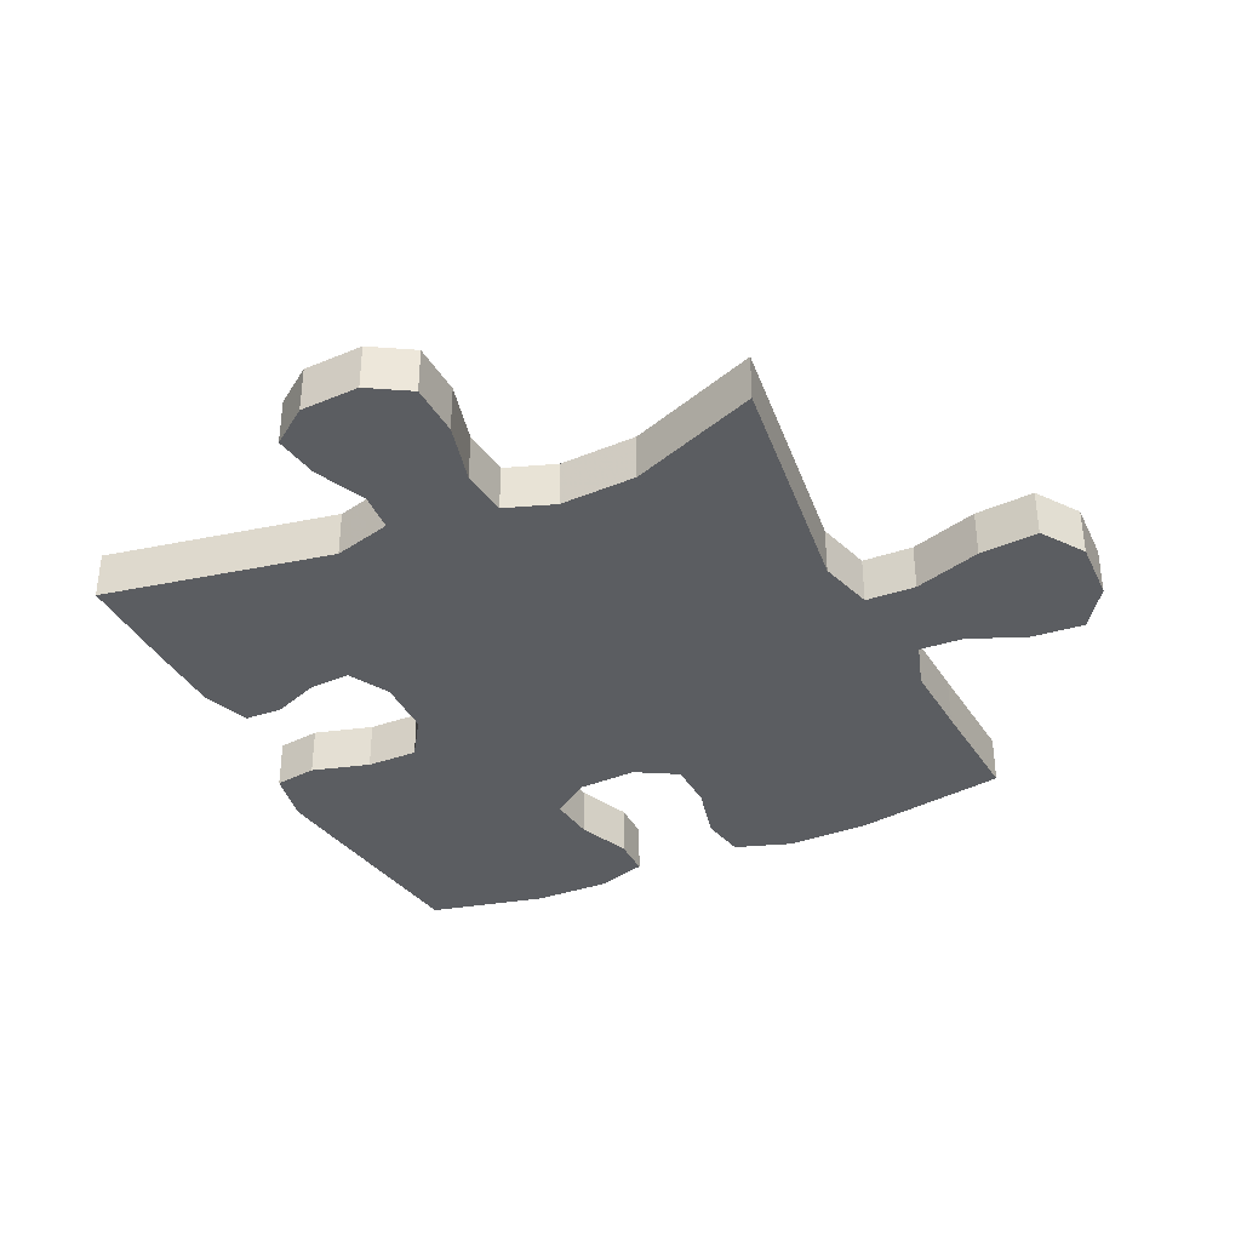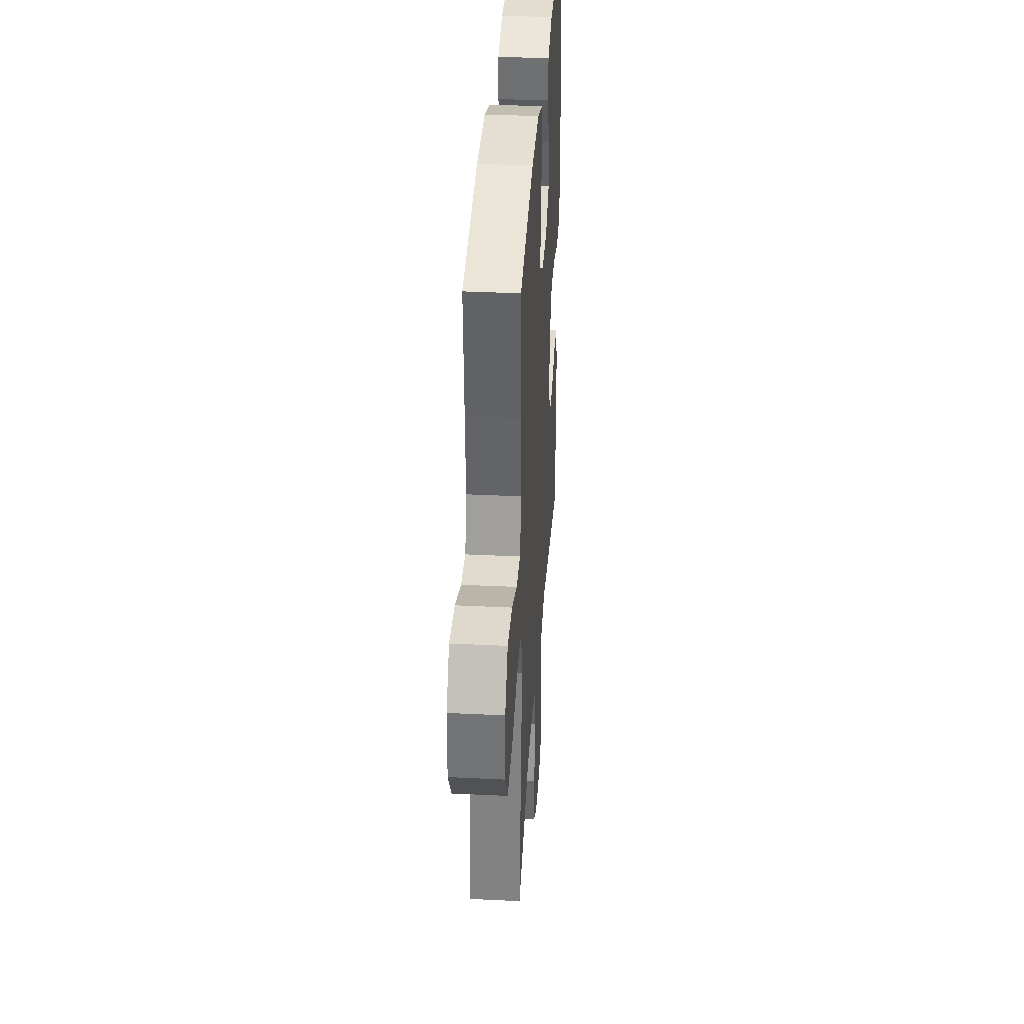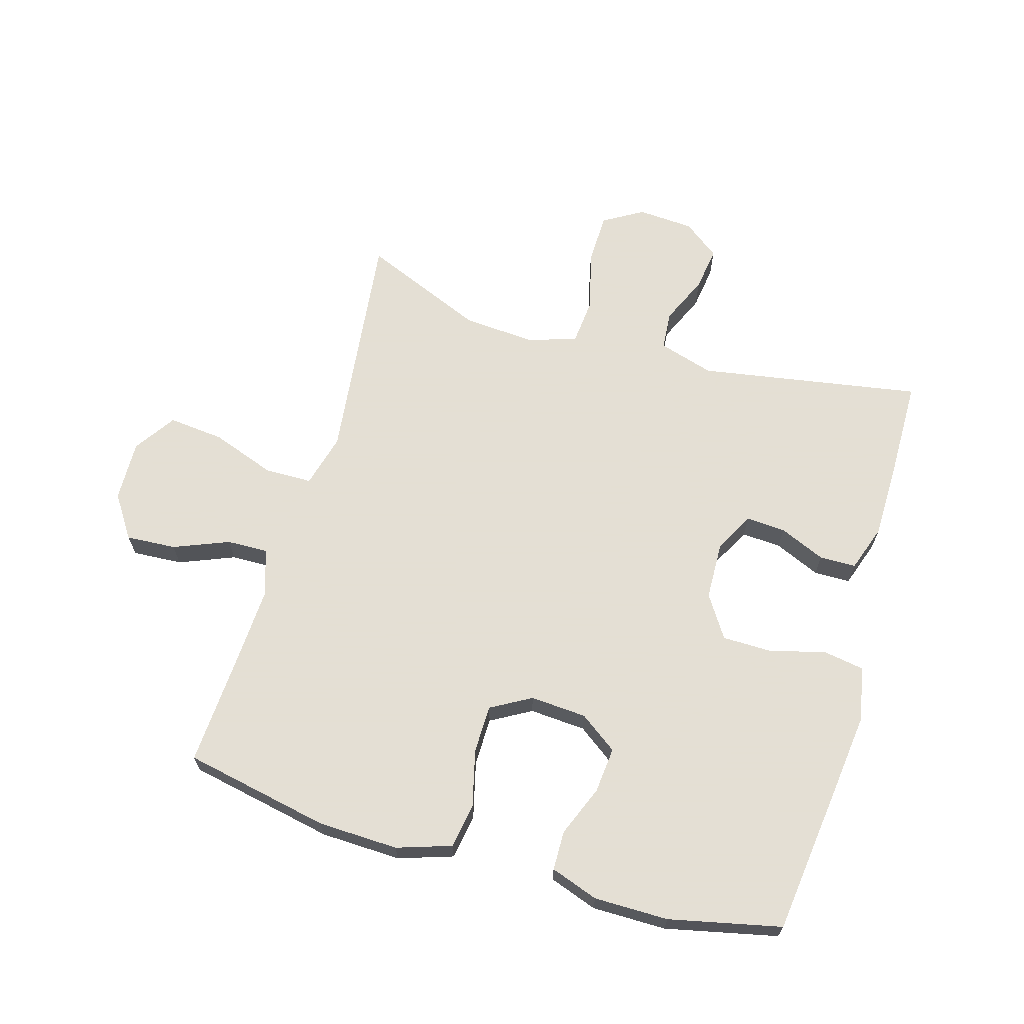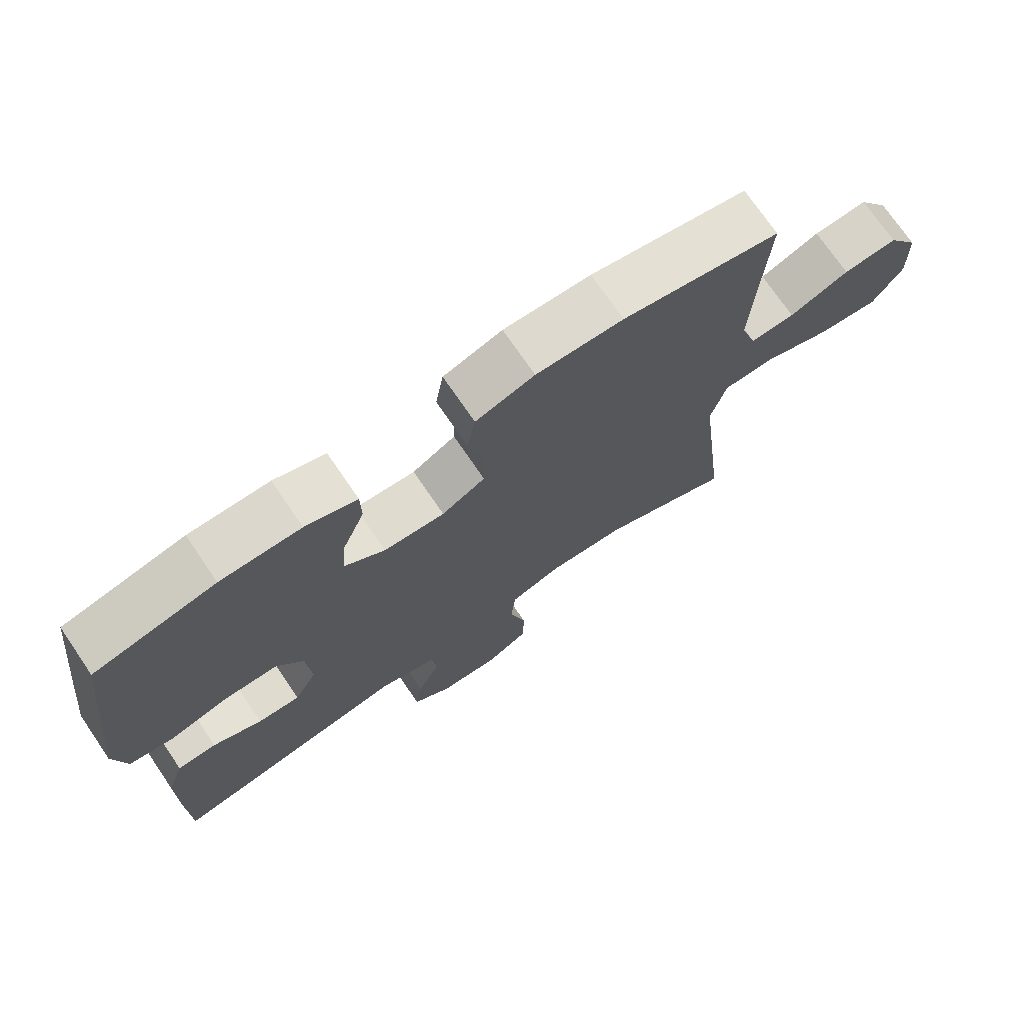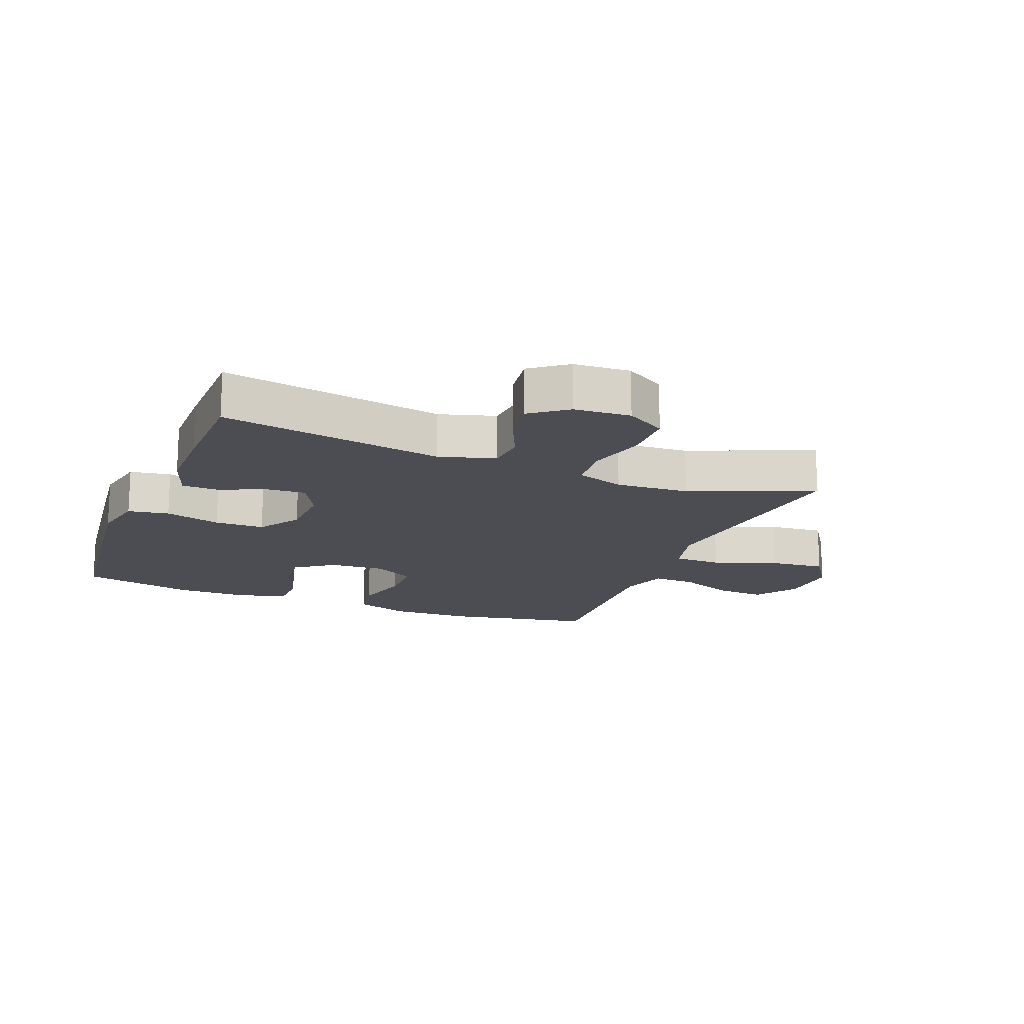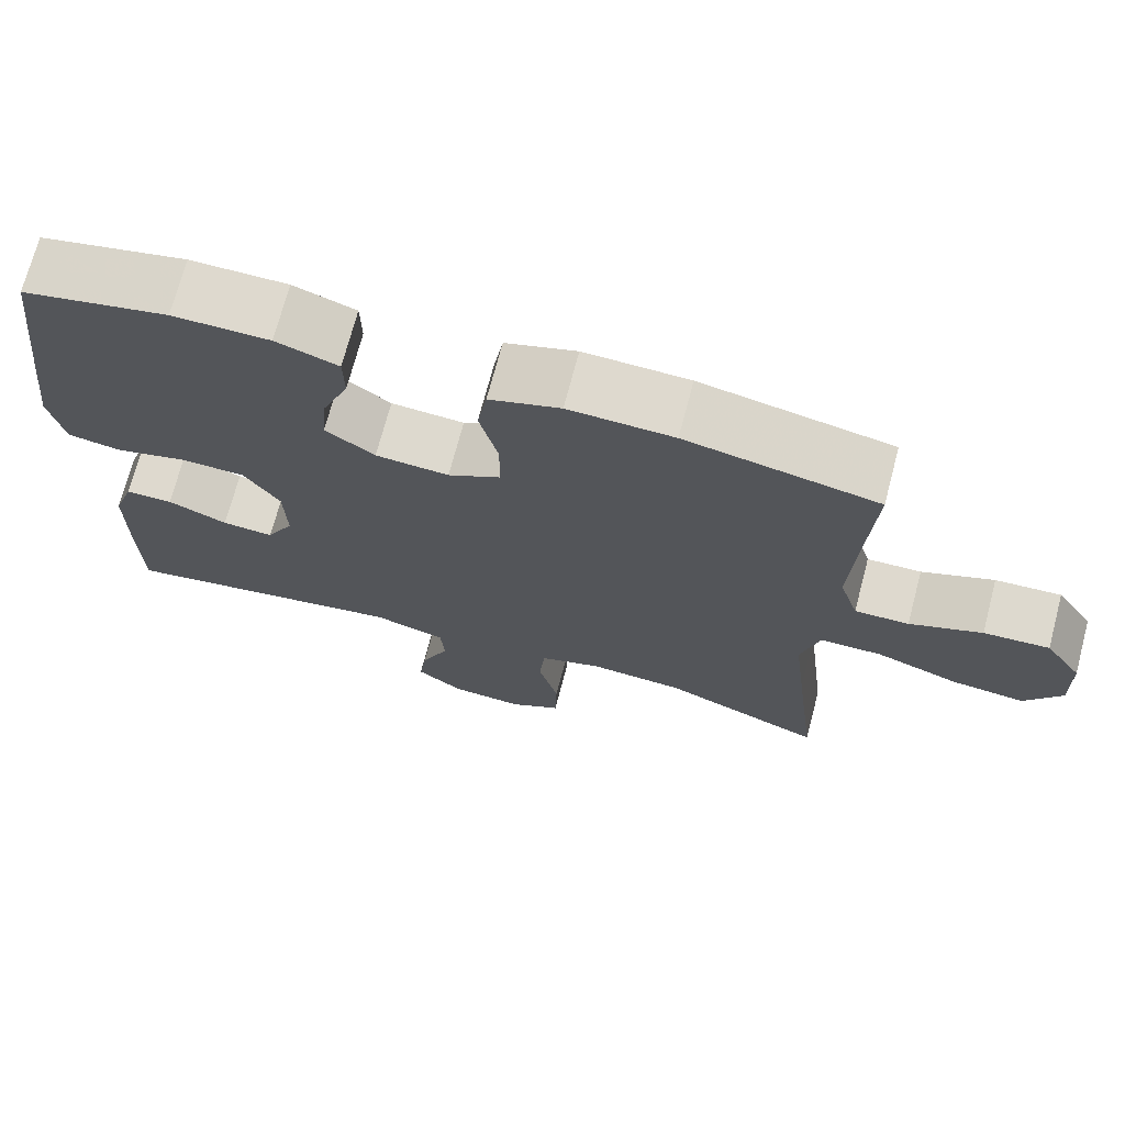
<metadata>
{"format":"obj","ext":"obj","renderer":"f3d","projection":"perspective","resolution":1024,"background":"white","views":[{"elev":-35.8,"azim":-155.0,"up":"+Y"},{"elev":35.5,"azim":-86.3,"up":"+Z"},{"elev":66.3,"azim":16.3,"up":"+Y"},{"elev":73.0,"azim":145.7,"up":"+Z"},{"elev":-16.4,"azim":158.3,"up":"+Y"},{"elev":71.5,"azim":-165.2,"up":"+Z"}]}
</metadata>
<code>
v 0.5 0.07 -0.5
v 0.141 0.07 -0.439
v 0.051 0.07 -0.466
v 0.046 0.07 -0.528
v 0.081 0.07 -0.607
v 0.091 0.07 -0.678
v 0.033 0.07 -0.722
v -0.058 0.07 -0.728
v -0.122 0.07 -0.69
v -0.124 0.07 -0.607
v -0.099 0.07 -0.51
v -0.106 0.07 -0.435
v -0.183 0.07 -0.409
v -0.301 0.07 -0.417
v -0.5 0.07 -0.5
v -0.471 0.07 -0.254
v -0.455 0.07 -0.118
v -0.478 0.07 -0.031
v -0.555 0.07 -0.03
v -0.658 0.07 -0.067
v -0.748 0.07 -0.076
v -0.793 0.07 -0.009
v -0.79 0.07 0.09
v -0.744 0.07 0.159
v -0.663 0.07 0.154
v -0.574 0.07 0.118
v -0.507 0.07 0.116
v -0.483 0.07 0.193
v -0.489 0.07 0.314
v -0.5 0.07 0.5
v -0.264 0.07 0.547
v -0.134 0.07 0.551
v -0.046 0.07 0.522
v -0.034 0.07 0.45
v -0.057 0.07 0.358
v -0.056 0.07 0.28
v 0.009 0.07 0.243
v 0.1 0.07 0.249
v 0.161 0.07 0.293
v 0.154 0.07 0.367
v 0.121 0.07 0.449
v 0.122 0.07 0.513
v 0.199 0.07 0.54
v 0.319 0.07 0.54
v 0.5 0.07 0.5
v 0.53 0.07 0.252
v 0.545 0.07 0.124
v 0.527 0.07 0.037
v 0.461 0.07 0.026
v 0.371 0.07 0.05
v 0.291 0.07 0.049
v 0.247 0.07 -0.019
v 0.244 0.07 -0.113
v 0.278 0.07 -0.177
v 0.342 0.07 -0.173
v 0.416 0.07 -0.141
v 0.475 0.07 -0.142
v 0.501 0.07 -0.218
v 0.502 0.07 -0.337
v 0.5 0 -0.5
v 0.141 0 -0.439
v 0.051 0 -0.466
v 0.046 0 -0.528
v 0.081 0 -0.607
v 0.091 0 -0.678
v 0.033 0 -0.722
v -0.058 0 -0.728
v -0.122 0 -0.69
v -0.124 0 -0.607
v -0.099 0 -0.51
v -0.106 0 -0.435
v -0.183 0 -0.409
v -0.301 0 -0.417
v -0.5 0 -0.5
v -0.471 0 -0.254
v -0.455 0 -0.118
v -0.478 0 -0.031
v -0.555 0 -0.03
v -0.658 0 -0.067
v -0.748 0 -0.076
v -0.793 0 -0.009
v -0.79 0 0.09
v -0.744 0 0.159
v -0.663 0 0.154
v -0.574 0 0.118
v -0.507 0 0.116
v -0.483 0 0.193
v -0.489 0 0.314
v -0.5 0 0.5
v -0.264 0 0.547
v -0.134 0 0.551
v -0.046 0 0.522
v -0.034 0 0.45
v -0.057 0 0.358
v -0.056 0 0.28
v 0.009 0 0.243
v 0.1 0 0.249
v 0.161 0 0.293
v 0.154 0 0.367
v 0.121 0 0.449
v 0.122 0 0.513
v 0.199 0 0.54
v 0.319 0 0.54
v 0.5 0 0.5
v 0.53 0 0.252
v 0.545 0 0.124
v 0.527 0 0.037
v 0.461 0 0.026
v 0.371 0 0.05
v 0.291 0 0.049
v 0.247 0 -0.019
v 0.244 0 -0.113
v 0.278 0 -0.177
v 0.342 0 -0.173
v 0.416 0 -0.141
v 0.475 0 -0.142
v 0.501 0 -0.218
v 0.502 0 -0.337
f 59 1 2
f 58 59 2
f 57 58 2
f 56 57 2
f 55 56 2
f 54 55 2 3
f 53 54 3
f 52 53 3
f 48 49 50
f 47 48 50
f 46 47 50
f 45 46 50
f 44 45 50
f 43 44 50
f 42 43 50
f 41 42 50
f 40 41 50
f 39 40 50 51
f 38 39 51 52
f 33 34 35
f 32 33 35
f 31 32 35
f 30 31 35
f 29 30 35
f 28 29 35 36
f 27 28 36 37
f 24 25 26
f 23 24 26
f 22 23 26
f 21 22 26
f 20 21 26
f 19 20 26
f 18 19 26 27
f 38 52 3
f 37 38 3
f 27 37 3
f 18 27 3
f 17 18 3
f 9 10 11
f 8 9 11
f 7 8 11
f 6 7 11
f 5 6 11
f 4 5 11
f 4 11 12
f 3 4 12
f 3 12 13
f 17 3 13
f 16 17 13
f 16 13 14
f 14 15 16
f 61 60 118
f 61 118 117
f 61 117 116
f 61 116 115
f 61 115 114
f 62 61 114 113
f 62 113 112
f 62 112 111
f 109 108 107
f 109 107 106
f 109 106 105
f 109 105 104
f 109 104 103
f 109 103 102
f 109 102 101
f 109 101 100
f 109 100 99
f 110 109 99 98
f 111 110 98 97
f 94 93 92
f 94 92 91
f 94 91 90
f 94 90 89
f 94 89 88
f 95 94 88 87
f 96 95 87 86
f 85 84 83
f 85 83 82
f 85 82 81
f 85 81 80
f 85 80 79
f 85 79 78
f 86 85 78 77
f 62 111 97
f 62 97 96
f 62 96 86
f 62 86 77
f 62 77 76
f 70 69 68
f 70 68 67
f 70 67 66
f 70 66 65
f 70 65 64
f 70 64 63
f 71 70 63
f 71 63 62
f 72 71 62
f 72 62 76
f 72 76 75
f 73 72 75
f 75 74 73
f 1 60 61 2
f 2 61 62 3
f 3 62 63 4
f 4 63 64 5
f 5 64 65 6
f 6 65 66 7
f 7 66 67 8
f 8 67 68 9
f 9 68 69 10
f 10 69 70 11
f 11 70 71 12
f 12 71 72 13
f 13 72 73 14
f 14 73 74 15
f 15 74 75 16
f 16 75 76 17
f 17 76 77 18
f 18 77 78 19
f 19 78 79 20
f 20 79 80 21
f 21 80 81 22
f 22 81 82 23
f 23 82 83 24
f 24 83 84 25
f 25 84 85 26
f 26 85 86 27
f 27 86 87 28
f 28 87 88 29
f 29 88 89 30
f 30 89 90 31
f 31 90 91 32
f 32 91 92 33
f 33 92 93 34
f 34 93 94 35
f 35 94 95 36
f 36 95 96 37
f 37 96 97 38
f 38 97 98 39
f 39 98 99 40
f 40 99 100 41
f 41 100 101 42
f 42 101 102 43
f 43 102 103 44
f 44 103 104 45
f 45 104 105 46
f 46 105 106 47
f 47 106 107 48
f 48 107 108 49
f 49 108 109 50
f 50 109 110 51
f 51 110 111 52
f 52 111 112 53
f 53 112 113 54
f 54 113 114 55
f 55 114 115 56
f 56 115 116 57
f 57 116 117 58
f 58 117 118 59
f 59 118 60 1

</code>
